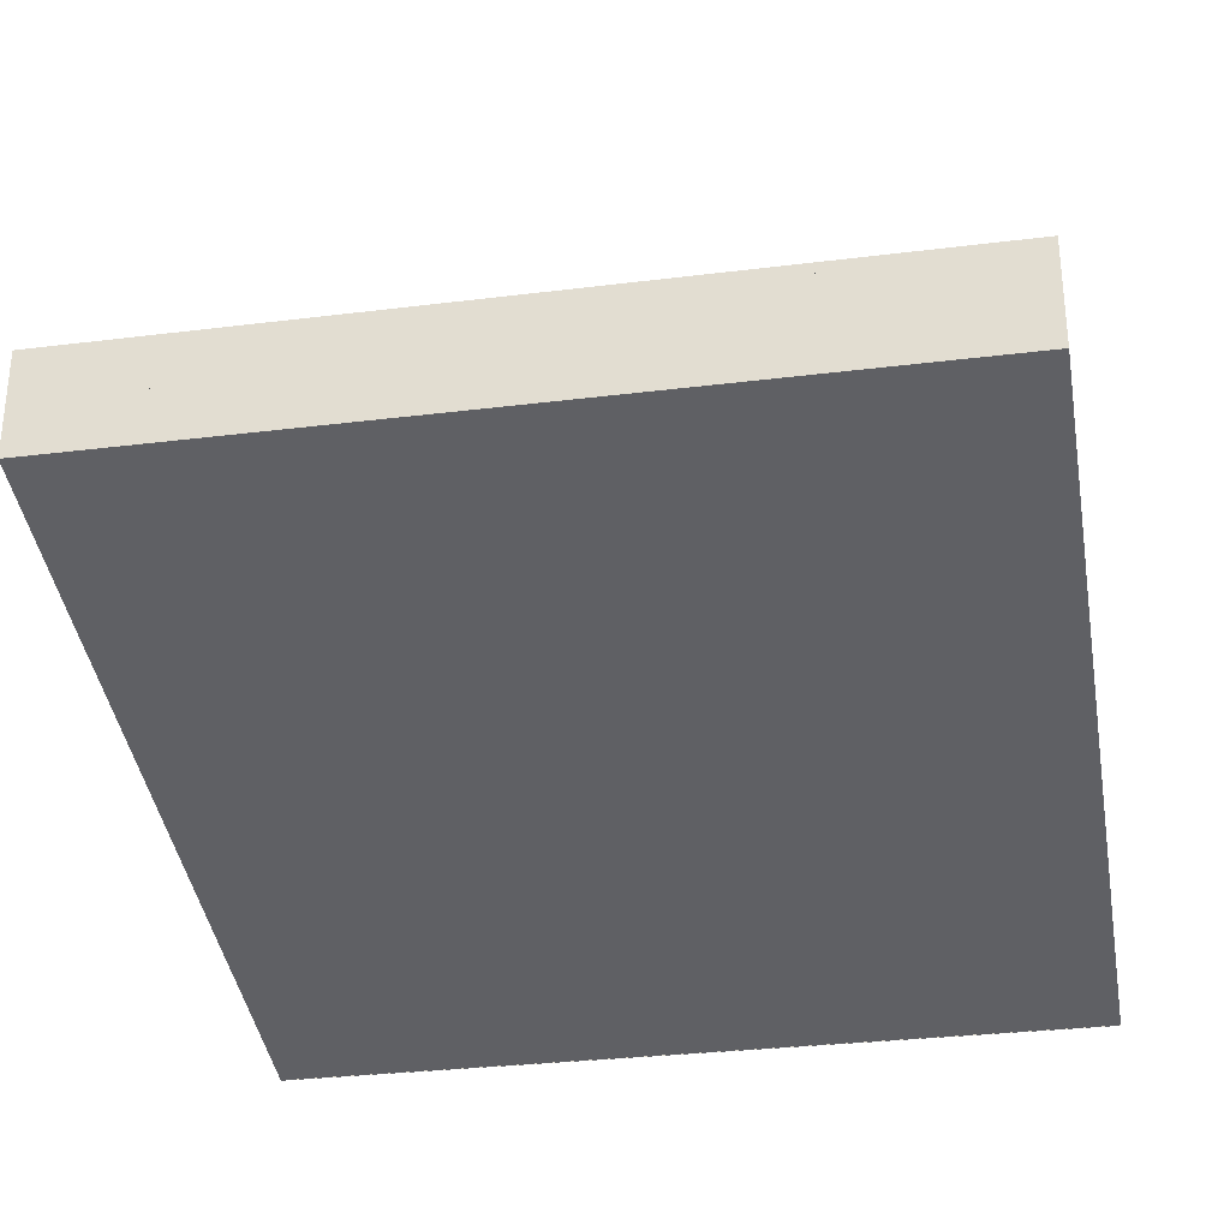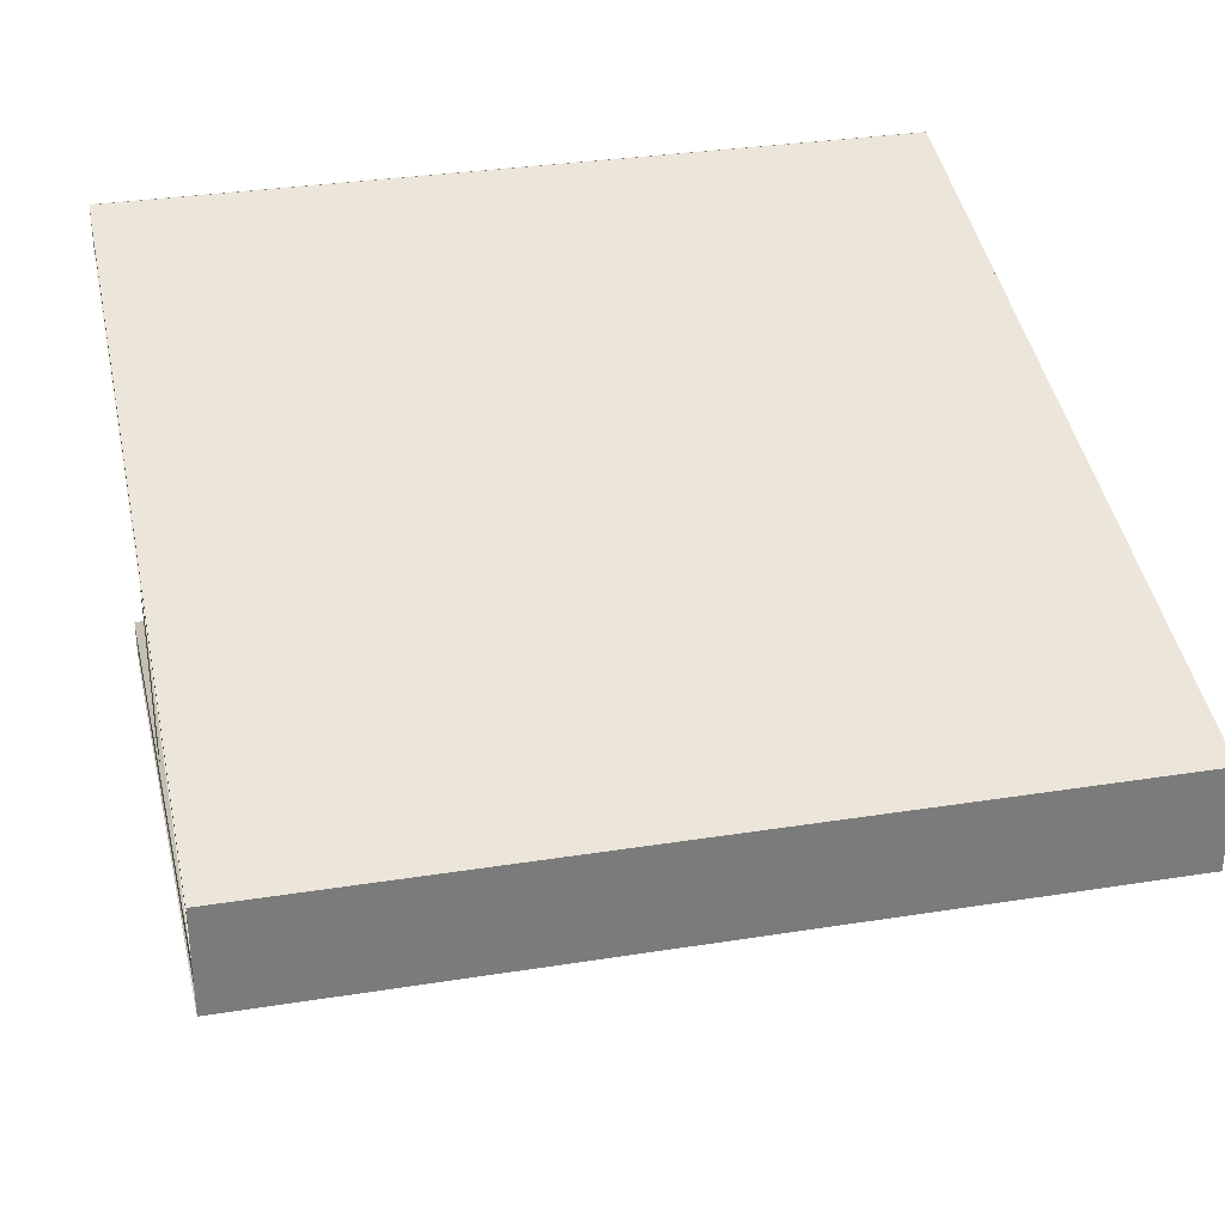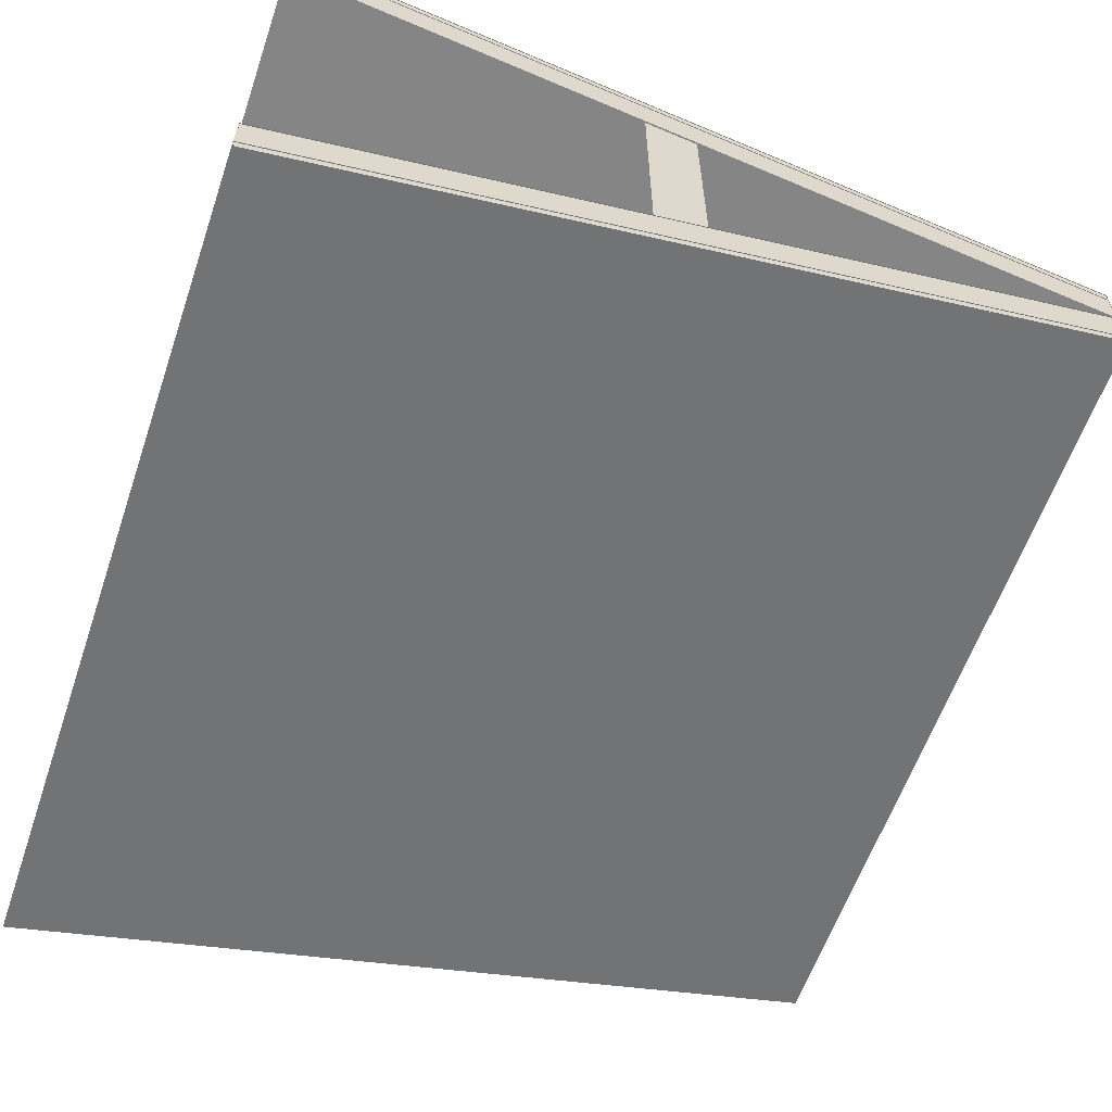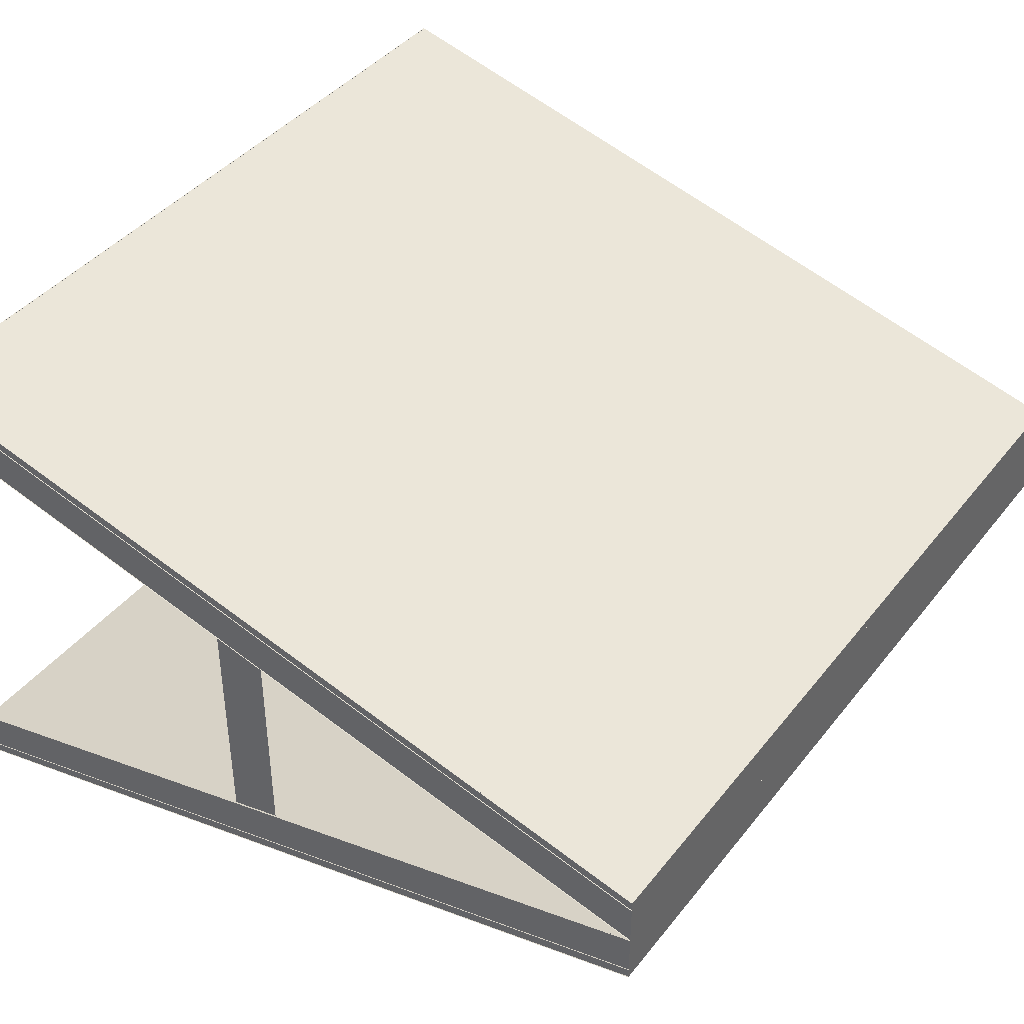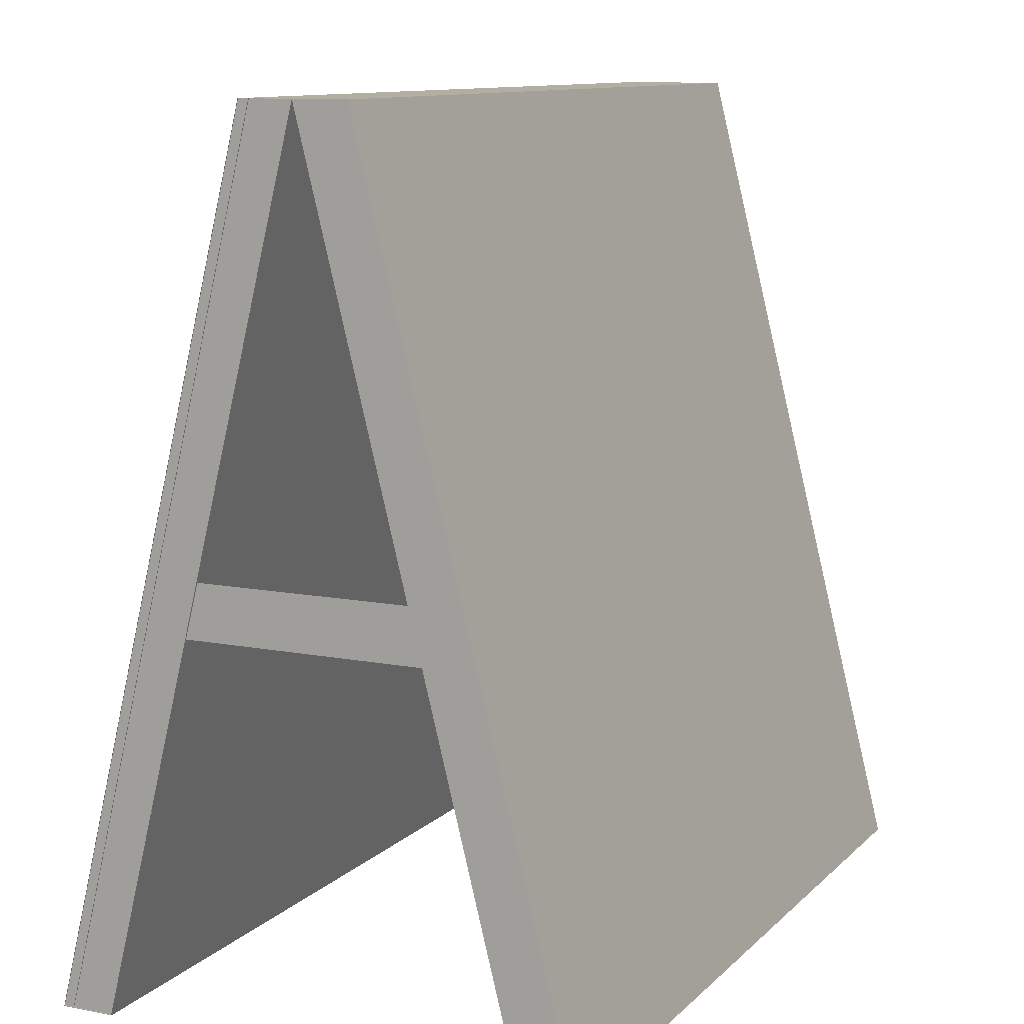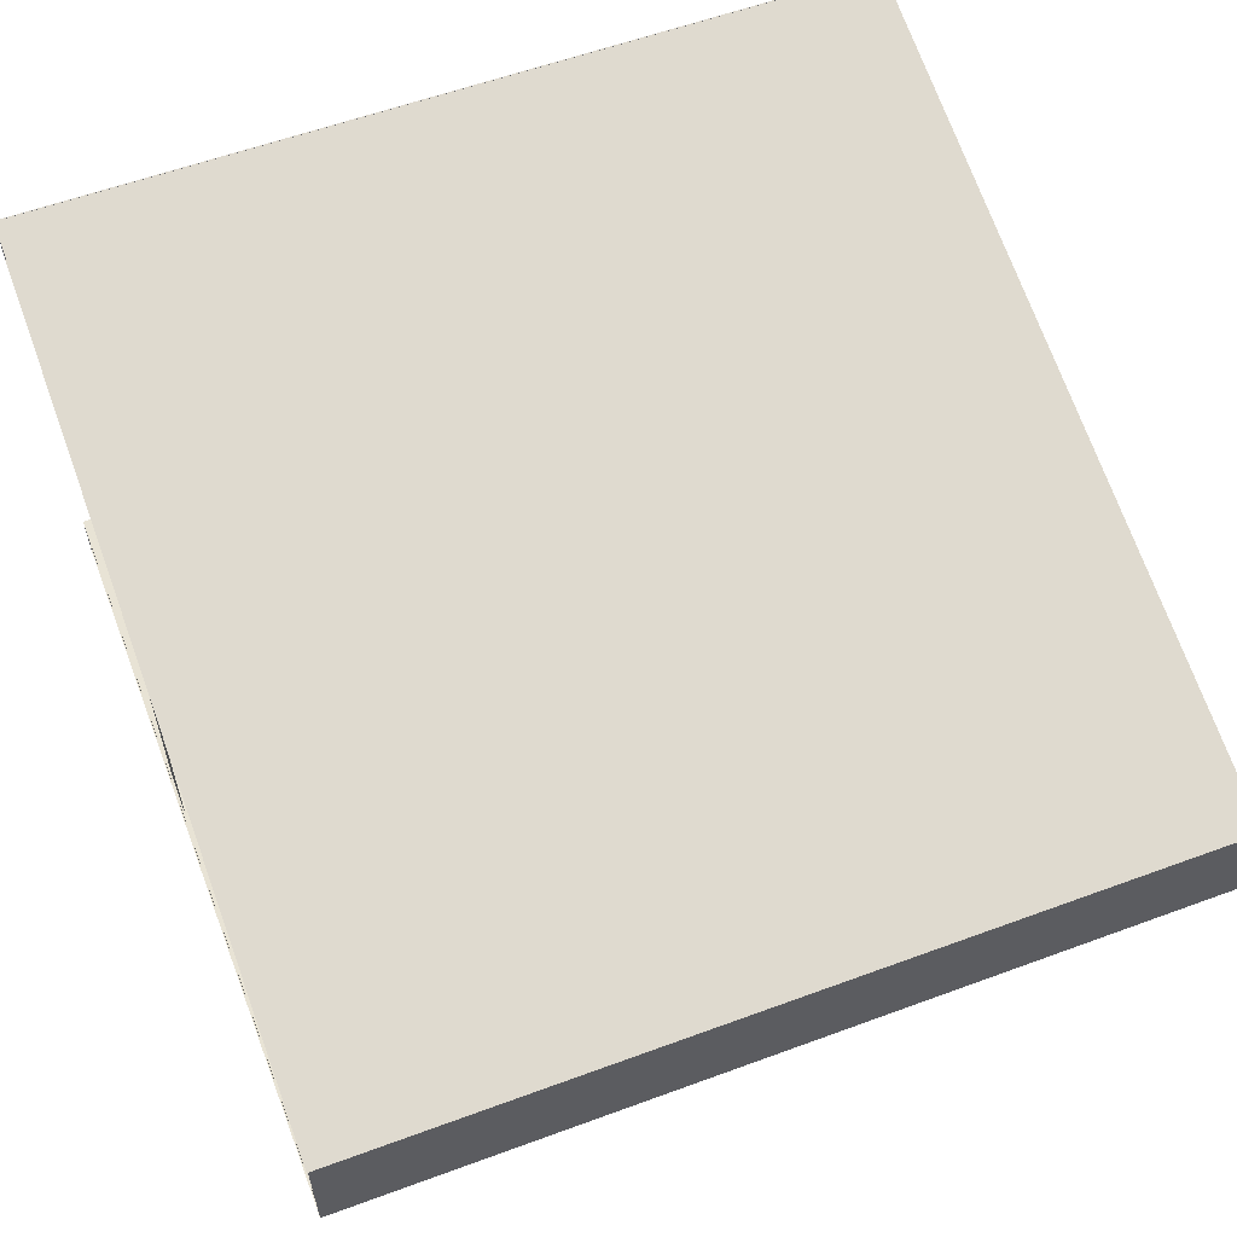
<metadata>
{"format":"obj","ext":"obj","renderer":"f3d","projection":"perspective","resolution":1024,"background":"white","views":[{"elev":-30.0,"azim":-169.7,"up":"+Z"},{"elev":31.9,"azim":167.4,"up":"+Z"},{"elev":-60.0,"azim":71.1,"up":"+Z"},{"elev":41.3,"azim":124.7,"up":"+Z"},{"elev":10.8,"azim":-64.3,"up":"+Y"},{"elev":58.5,"azim":159.2,"up":"+Z"}]}
</metadata>
<code>
v 1 1 0.5625
v 1 1 0.4375
v 0 1 0.4375
v 0 1 0.5625
v -1.192e-07 0 0.1875
v 1 0 0.1875
v -1.192e-07 0 0.2
v 0 1 0.45
v 1 1 0.45
v 1 0 0.2
v 1 0 0.25
v 1 1 0.5
v 0 1 0.5
v -1.192e-07 0 0.25
v 1 0 0.8125
v 0 0 0.8125
v 1 0 0.8
v 1 1 0.55
v 0 1 0.55
v 0 0 0.8
v 0 0 0.75
v 1 0 0.75
v 0.0009999 0 0.25
v 0.0009999 1 0.5
v 0.0009999 1 0.4375
v 0.0009999 0 0.1875
v 0.001 0 0.8125
v 0.0009999 1 0.5625
v 0.001 0 0.75
v 0.999 0 0.75
v 0.999 1 0.5
v 0.999 1 0.5625
v 0.999 0 0.8125
v 0.999 0 0.1875
v 0.999 1 0.4375
v 0.999 0 0.25
v 0.998 0.4375 0.3125
v 0.998 0.5 0.3125
v 0.998 0.5 0.6875
v 0.998 0.4375 0.6875
v 0.002 0.4375 0.6875
v 0.002 0.5 0.6875
v 0.002 0.5 0.3125
v 0.002 0.4375 0.3125
v 0 0.001 0.8125
v 0 0.001 0.75
v 1 0.001 0.75
v 1 0.001 0.8125
v -1.192e-07 0.001 0.25
v -1.192e-07 0.001 0.1875
v 1 0.001 0.1875
v 1 0.001 0.25
g cep_carpenter_rack1
f 1 2 3 4
f 5 3 2 6
f 7 8 9 10
f 11 12 13 14
f 15 1 4 16
f 17 18 19 20
f 21 13 12 22
f 23 24 25 26
f 27 28 24 29
f 30 31 32 33
f 34 35 31 36
f 37 38 39 40
f 41 42 43 44
f 45 46 47 48
f 49 50 51 52

</code>
